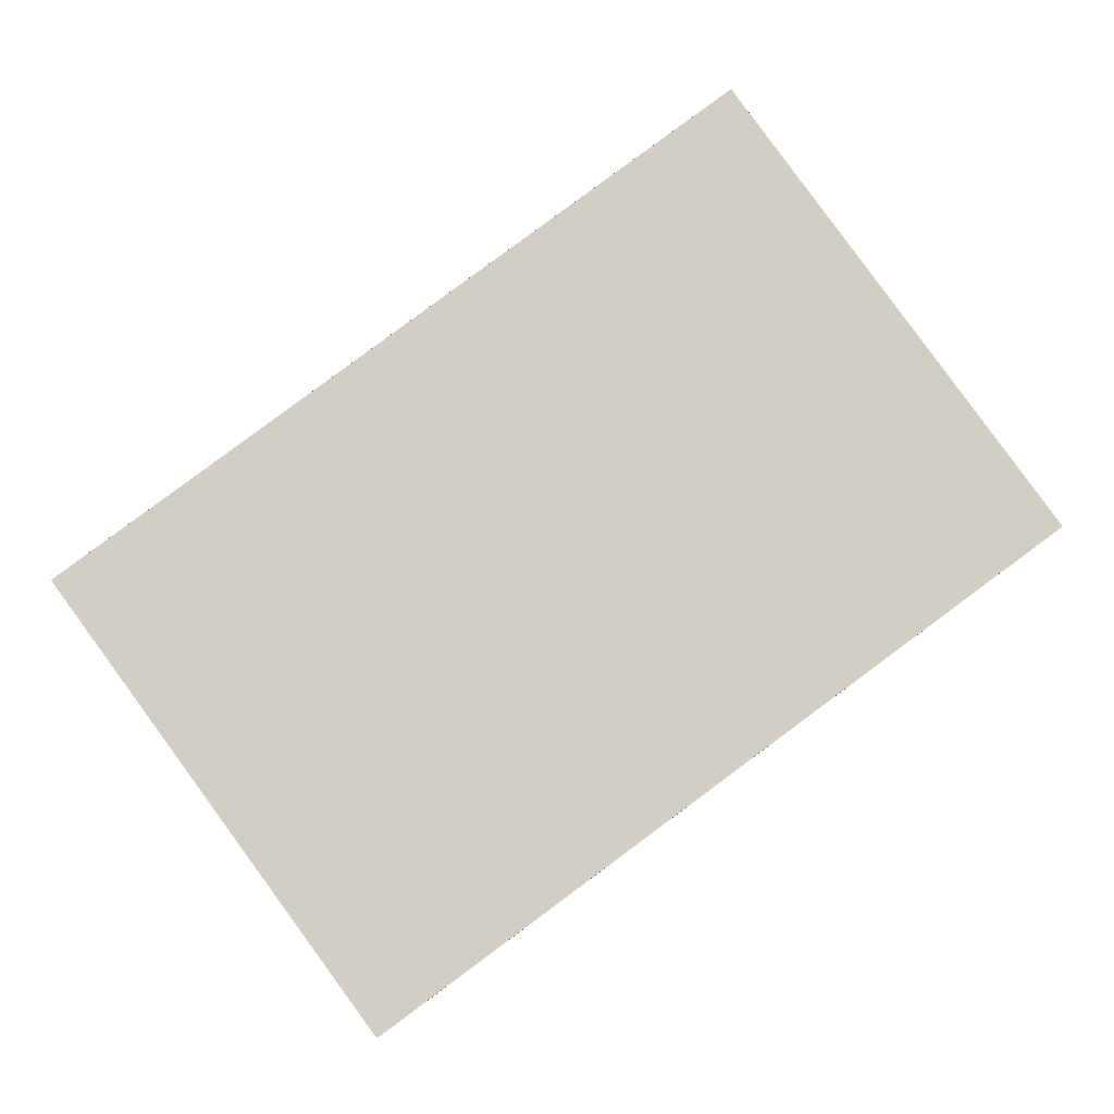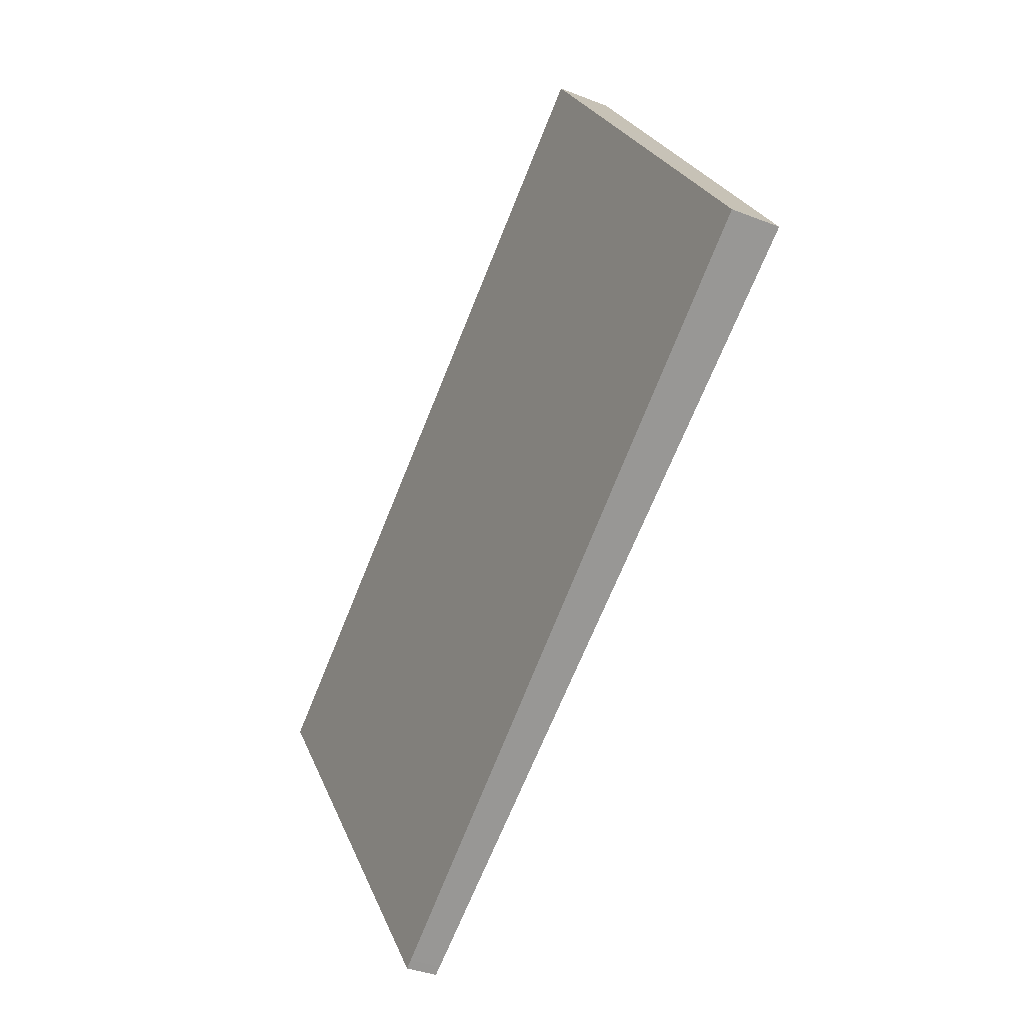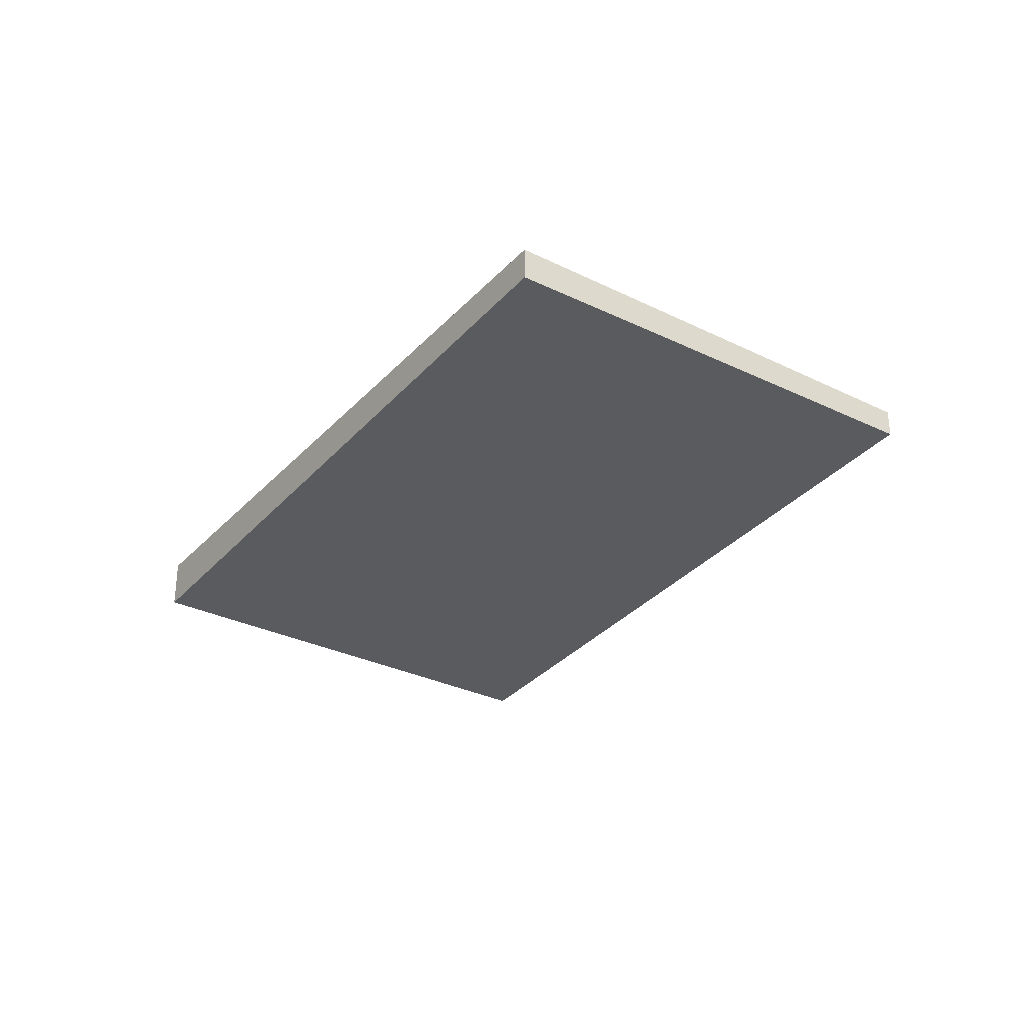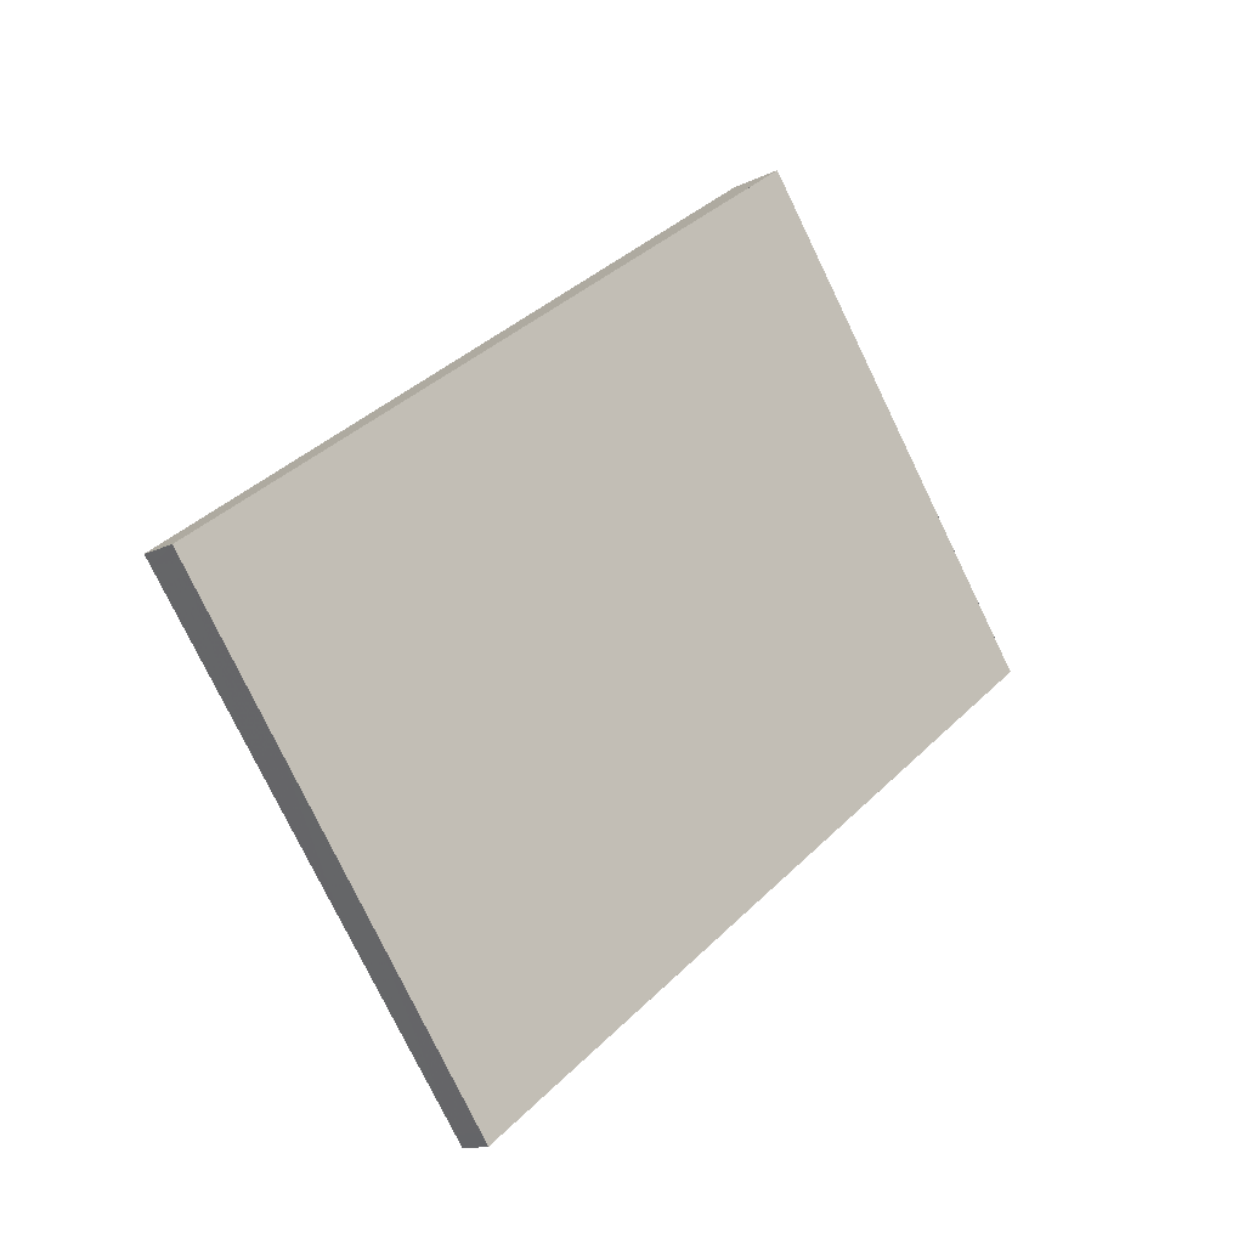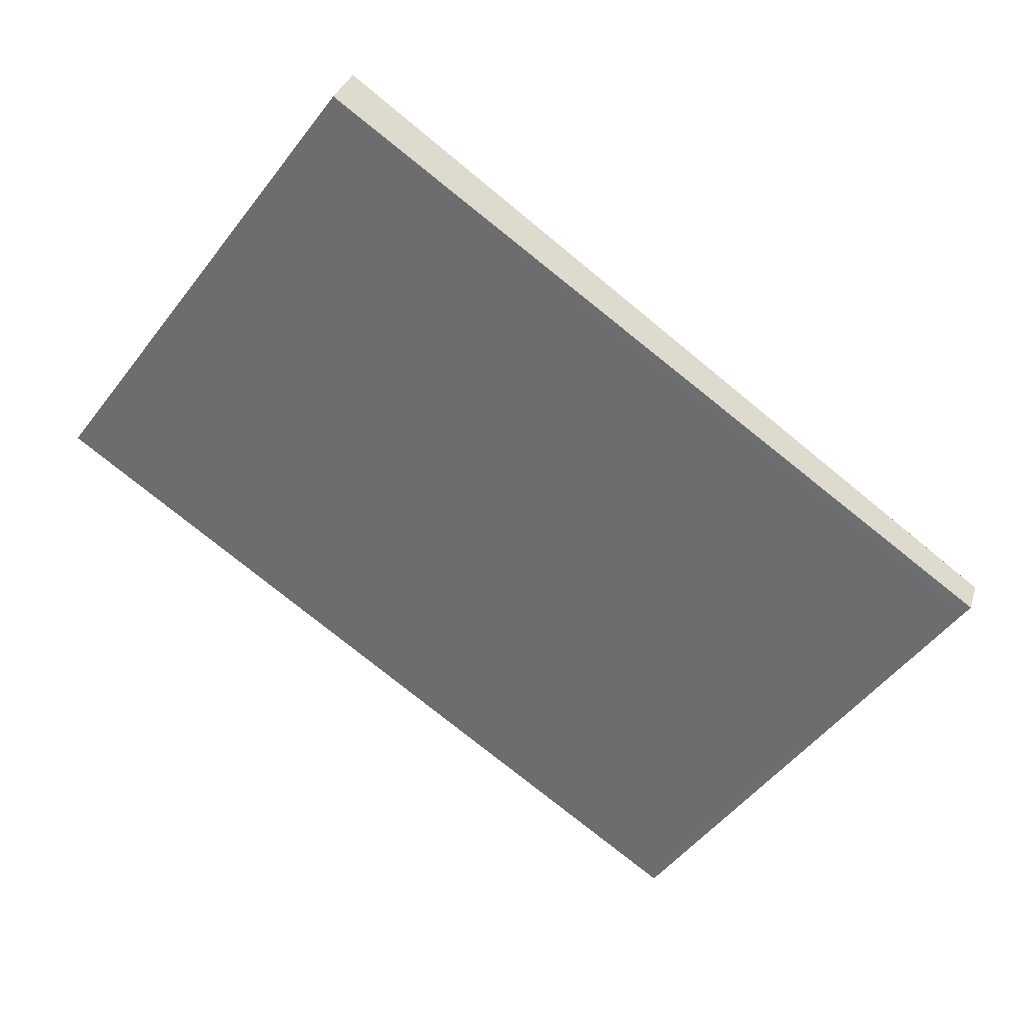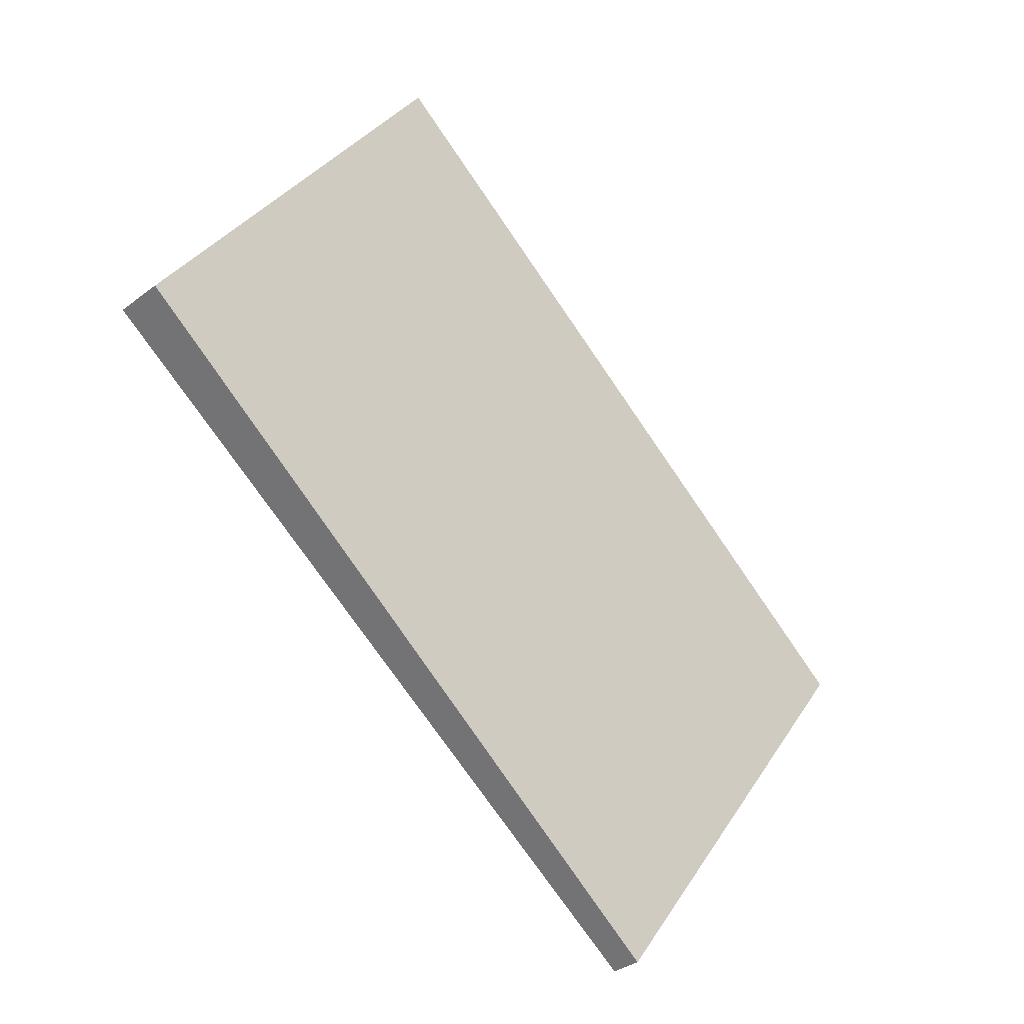
<metadata>
{"format":"obj","ext":"obj","renderer":"f3d","projection":"perspective","resolution":1024,"background":"white","views":[{"elev":-7.2,"azim":0.4,"up":"+Y"},{"elev":-35.3,"azim":62.2,"up":"+Y"},{"elev":-32.3,"azim":-88.6,"up":"+Z"},{"elev":-13.8,"azim":-42.5,"up":"+Y"},{"elev":31.7,"azim":-164.0,"up":"+Y"},{"elev":-33.1,"azim":136.4,"up":"+Y"}]}
</metadata>
<code>
v -1174 -1949 -0.1884
v -1177 -1951 -0.1174
v -1178 -1949 -0.1398
v -1176 -1947 -0.2108
v -1176 -1947 -0.2053
v -1175 -1949 -0.183
v -1175 -1948 -0.197
v -1175 -1948 -0.1916
v -1177 -1950 -0.126
v -1175 -1948 -0.1981
v -1175 -1948 -0.2035
v -1178 -1950 -0.1325
v -1176 -1947 -0.2104
v -1176 -1947 -0.2049
v -1178 -1949 -0.1393
v -1175 -1949 -0.1835
v -1174 -1949 -0.1889
v -1177 -1951 -0.118
v -1177 -1950 -0.1269
v -1178 -1949 -0.1334
v -1177 -1951 -0.1183
v -1177 -1951 -0.1188
v -1178 -1949 -0.1403
v -1178 -1949 -0.1408
v -1175 -1949 -0.183
v -1174 -1949 -0.1884
v -1174 -1949 -2.776e-17
v -1175 -1949 0
v -1177 -1951 -0.118
v -1177 -1951 -0.1174
v -1177 -1951 0
v -1177 -1951 1.388e-17
v -1178 -1949 -0.1408
v -1178 -1949 -0.1398
v -1178 -1949 0
v -1178 -1949 0
v -1176 -1947 -0.2104
v -1176 -1947 -0.2108
v -1176 -1947 -2.776e-17
v -1176 -1947 -2.776e-17
v -1176 -1947 -0.2108
v -1176 -1947 -0.2053
v -1176 -1947 2.776e-17
v -1176 -1947 -2.776e-17
v -1177 -1951 -0.1183
v -1175 -1949 -0.183
v -1175 -1949 0
v -1177 -1951 -1.388e-17
v -1174 -1949 -0.1889
v -1175 -1948 -0.197
v -1175 -1948 -2.776e-17
v -1174 -1949 -2.776e-17
v -1178 -1950 -0.1325
v -1177 -1950 -0.126
v -1177 -1950 0
v -1178 -1950 2.776e-17
v -1175 -1948 -0.197
v -1175 -1948 -0.2035
v -1175 -1948 -2.776e-17
v -1175 -1948 -2.776e-17
v -1178 -1949 -0.1393
v -1178 -1950 -0.1325
v -1178 -1950 2.776e-17
v -1178 -1949 0
v -1175 -1948 -0.2035
v -1176 -1947 -0.2104
v -1176 -1947 -2.776e-17
v -1175 -1948 -2.776e-17
v -1178 -1949 -0.1398
v -1178 -1949 -0.1393
v -1178 -1949 0
v -1178 -1949 0
v -1174 -1949 -0.1884
v -1174 -1949 -0.1889
v -1174 -1949 -2.776e-17
v -1174 -1949 -2.776e-17
v -1177 -1950 -0.126
v -1177 -1951 -0.118
v -1177 -1951 1.388e-17
v -1177 -1950 0
v -1177 -1951 -0.1174
v -1177 -1951 -0.1183
v -1177 -1951 -1.388e-17
v -1177 -1951 0
v -1176 -1947 -0.2053
v -1178 -1949 -0.1408
v -1178 -1949 0
v -1176 -1947 2.776e-17
v -1174 -1949 0
v -1177 -1951 0
v -1178 -1949 0
v -1176 -1947 0
f 20 10 8 19
f 11 7 8 10
f 17 1 6 16
f 22 16 6 21
f 14 5 4 13
f 24 5 14 23
f 13 11 10 14
f 23 14 10 20
f 16 8 7 17
f 19 8 16 22
f 19 9 12 20
f 21 2 18 22
f 23 15 3 24
f 20 12 15 23
f 22 18 9 19
f 26 27 28 25
f 30 31 32 29
f 34 35 36 33
f 38 39 40 37
f 42 43 44 41
f 46 47 48 45
f 50 51 52 49
f 54 55 56 53
f 58 59 60 57
f 62 63 64 61
f 66 67 68 65
f 70 71 72 69
f 74 75 76 73
f 78 79 80 77
f 82 83 84 81
f 86 87 88 85
f 90 91 92 89

</code>
